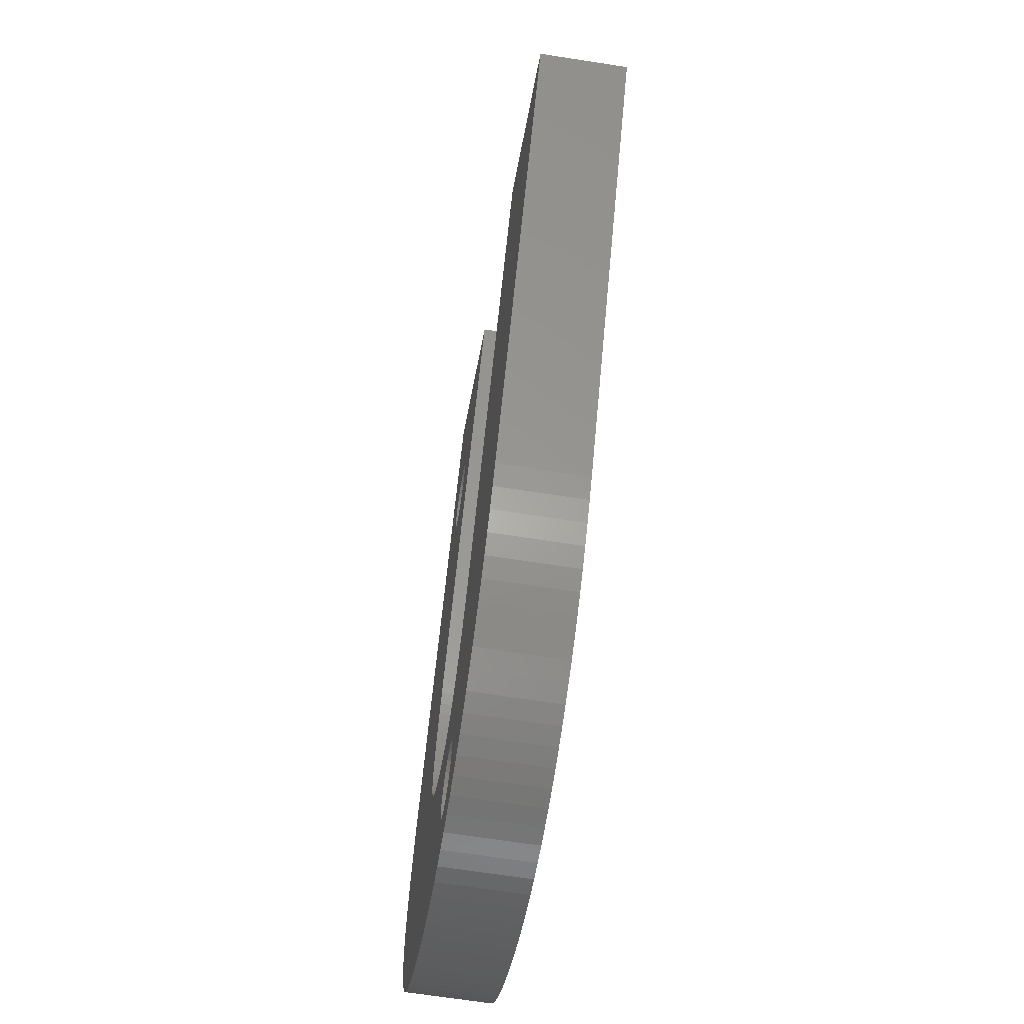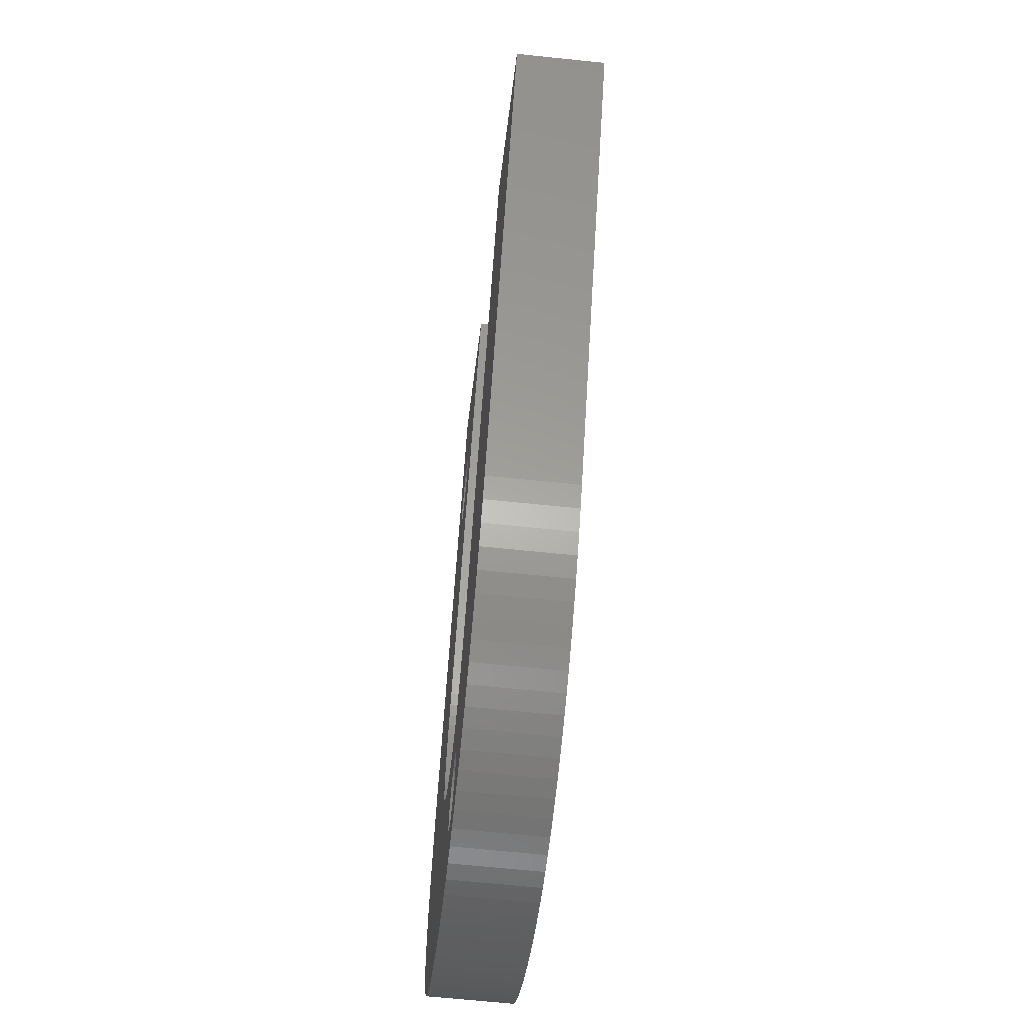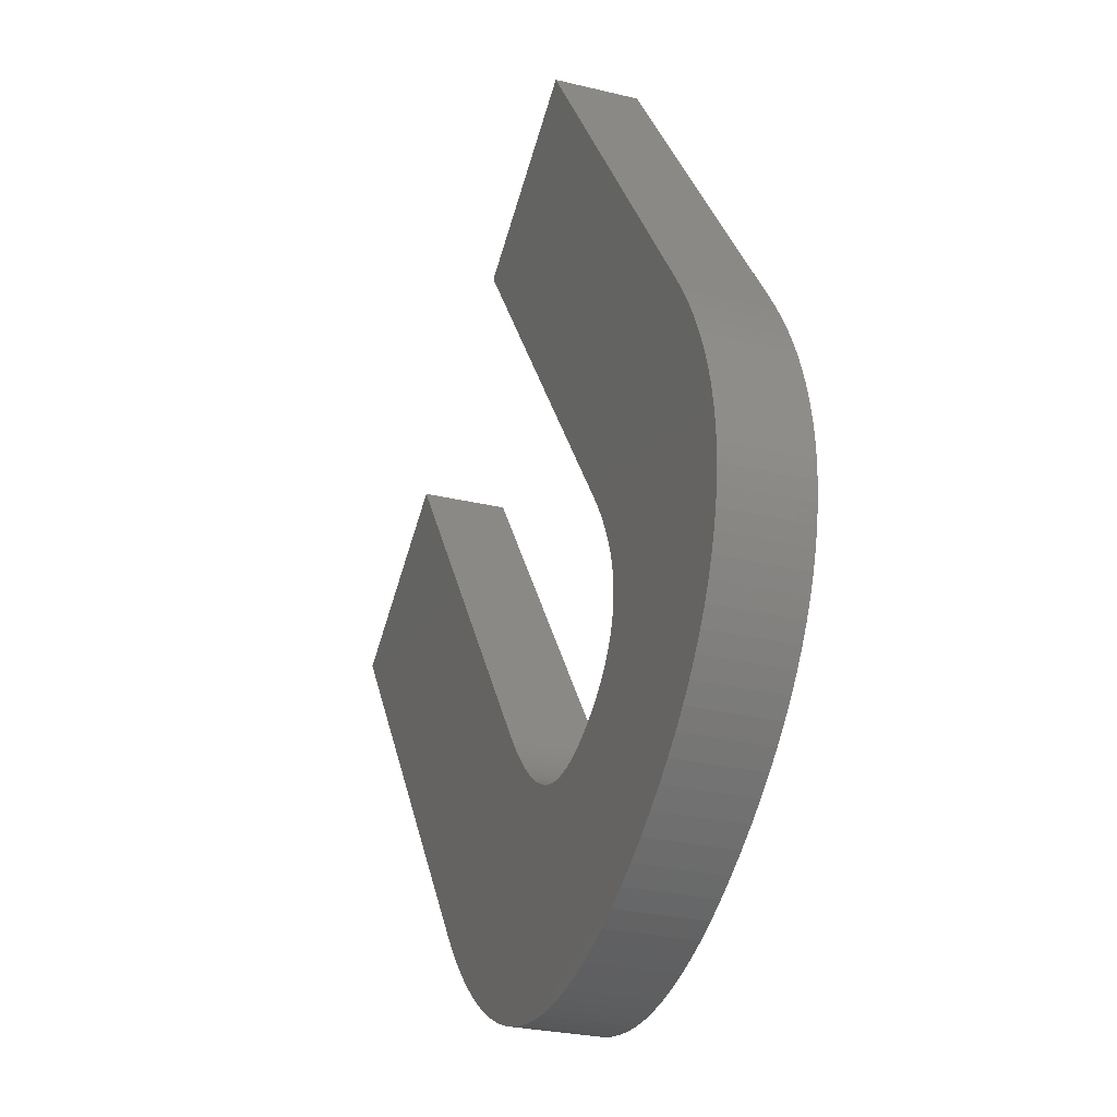
<metadata>
{"format":"stl","ext":"stl","renderer":"f3d","projection":"perspective","resolution":1024,"background":"white","views":[{"elev":-66.7,"azim":81.1,"up":"+Y"},{"elev":-65.1,"azim":84.0,"up":"+Y"},{"elev":-26.9,"azim":-110.9,"up":"+Y"}]}
</metadata>
<code>
# stl→obj: 340 verts, 676 faces
v 10.86 -12.7 0
v 52.3 11.44 0
v 26.62 -25.23 0
v 10.15 -13.68 0
v 25.31 -27.01 0
v 8.747 -15.46 0
v 23.97 -28.67 0
v 8.05 -16.25 0
v 22.59 -30.21 0
v 7.358 -16.99 0
v 21.18 -31.63 0
v 6.668 -17.66 0
v 19.73 -32.93 0
v 5.983 -18.26 0
v 18.25 -34.11 0
v 5.301 -18.81 0
v 16.73 -35.17 0
v 15.18 -36.11 0
v 4.623 -19.29 0
v 13.59 -36.93 0
v 3.949 -19.71 0
v 11.96 -37.63 0
v 35.83 22.97 0
v 3.278 -20.07 0
v 10.3 -38.21 0
v 9.447 -14.6 0
v 8.608 -38.67 0
v 2.611 -20.36 0
v 6.877 -39.01 0
v 1.948 -20.59 0
v 5.12 -39.23 0
v 1.282 -20.76 0
v 3.346 -39.32 0
v 1.556 -39.28 0
v 0.6078 -20.88 0
v -0.2499 -39.11 0
v -0.07551 -20.94 0
v -2.072 -38.82 0
v -0.7676 -20.94 0
v -3.911 -38.4 0
v -1.469 -20.88 0
v -5.767 -37.86 0
v -2.178 -20.77 0
v -7.639 -37.18 0
v -2.897 -20.6 0
v -9.527 -36.38 0
v -3.624 -20.37 0
v -11.43 -35.45 0
v -4.36 -20.08 0
v -5.105 -19.74 0
v -13.35 -34.4 0
v -5.859 -19.34 0
v -15.29 -33.21 0
v -6.622 -18.88 0
v -7.393 -18.37 0
v -17.24 -31.9 0
v -8.092 -17.85 0
v -19.1 -30.55 0
v -8.739 -17.32 0
v -9.336 -16.78 0
v -20.84 -29.16 0
v -9.881 -16.21 0
v -22.45 -27.75 0
v -10.37 -15.64 0
v -23.94 -26.31 0
v -10.82 -15.04 0
v -25.31 -24.85 0
v -11.21 -14.44 0
v -8.328 0.608 0
v 0.1612 47.95 0
v 16.71 36.36 0
v -25.78 10.9 0
v -8.995 -0.3748 0
v -9.604 -1.336 0
v -27 9.066 0
v -10.16 -2.275 0
v -28.1 7.242 0
v -10.65 -3.192 0
v -29.08 5.429 0
v -11.08 -4.087 0
v -29.93 3.626 0
v -11.46 -4.96 0
v -30.65 1.834 0
v -11.78 -5.812 0
v -31.25 0.05252 0
v -12.04 -6.641 0
v -31.72 -1.718 0
v -12.24 -7.449 0
v -11.55 -13.81 0
v -26.57 -23.35 0
v -11.84 -13.17 0
v -27.7 -21.83 0
v -28.7 -20.28 0
v -12.07 -12.52 0
v -29.59 -18.7 0
v -12.26 -11.85 0
v -30.36 -17.1 0
v -12.39 -11.16 0
v -31 -15.47 0
v -12.48 -10.46 0
v -31.53 -13.81 0
v -31.93 -12.12 0
v -12.51 -9.74 0
v -32.21 -10.41 0
v -12.48 -8.998 0
v -32.36 -8.694 0
v -32.39 -6.966 0
v -32.07 -3.478 0
v -12.39 -8.234 0
v -32.29 -5.228 0
v 16.71 36.36 8
v 3.192 31.04 8
v 3.357 30 8
v 2.716 31.97 8
v 1.973 32.72 8
v 0.1612 47.95 8
v 1.037 33.19 8
v 0 33.36 8
v -1.037 33.19 8
v -1.973 32.72 8
v -2.716 31.97 8
v -3.192 31.04 8
v -25.78 10.9 8
v -3.357 30 8
v -8.328 0.608 8
v -8.995 -0.3748 8
v -9.604 -1.336 8
v -27 9.066 8
v -10.16 -2.275 8
v -28.1 7.242 8
v -10.65 -3.192 8
v -29.08 5.429 8
v -11.08 -4.087 8
v -3.192 -29.96 8
v -15.29 -33.21 8
v -13.35 -34.4 8
v -32.21 -10.41 8
v -12.51 -9.74 8
v -12.48 -8.998 8
v -32.39 -6.966 8
v -12.39 -8.234 8
v -12.48 -10.46 8
v -17.24 -31.9 8
v -32.29 -5.228 8
v -12.24 -7.449 8
v -19.1 -30.55 8
v -29.93 3.626 8
v -11.46 -4.96 8
v -20.84 -29.16 8
v -30.65 1.834 8
v -22.45 -27.75 8
v -11.78 -5.812 8
v -23.94 -26.31 8
v -31.25 0.05252 8
v -25.31 -24.85 8
v -26.57 -23.35 8
v -12.04 -6.641 8
v -27.7 -21.83 8
v -31.72 -1.718 8
v -28.7 -20.28 8
v -29.59 -18.7 8
v -30.36 -17.1 8
v -32.07 -3.478 8
v -31 -15.47 8
v -31.53 -13.81 8
v -31.93 -12.12 8
v -32.36 -8.694 8
v 3.192 28.96 8
v 2.716 28.03 8
v 1.973 27.28 8
v 1.037 26.81 8
v 0 26.64 8
v -1.037 26.81 8
v -1.973 27.28 8
v -2.716 28.03 8
v -3.192 28.96 8
v 2.716 -29.03 8
v 3.949 -19.71 8
v 3.278 -20.07 8
v 3.192 -29.96 8
v 3.357 -31 8
v 1.973 -28.28 8
v 2.611 -20.36 8
v 1.948 -20.59 8
v 1.037 -27.81 8
v 1.282 -20.76 8
v 0.6078 -20.88 8
v 0 -27.64 8
v -0.07551 -20.94 8
v -0.7676 -20.94 8
v -1.037 -27.81 8
v -1.469 -20.88 8
v -2.178 -20.77 8
v -1.973 -28.28 8
v -2.897 -20.6 8
v -3.624 -20.37 8
v -4.36 -20.08 8
v -2.716 -29.03 8
v -5.105 -19.74 8
v 10.86 -12.7 8
v 52.3 11.44 8
v 35.83 22.97 8
v 26.62 -25.23 8
v 10.15 -13.68 8
v 25.31 -27.01 8
v 9.447 -14.6 8
v 8.747 -15.46 8
v 23.97 -28.67 8
v 8.05 -16.25 8
v 22.59 -30.21 8
v 7.358 -16.99 8
v 21.18 -31.63 8
v 6.668 -17.66 8
v 19.73 -32.93 8
v 5.983 -18.26 8
v 18.25 -34.11 8
v 16.73 -35.17 8
v 15.18 -36.11 8
v 13.59 -36.93 8
v 3.192 -32.04 8
v 10.3 -38.21 8
v 11.96 -37.63 8
v 5.301 -18.81 8
v 8.608 -38.67 8
v 4.623 -19.29 8
v 6.877 -39.01 8
v 2.716 -32.97 8
v 5.12 -39.23 8
v 1.973 -33.72 8
v 3.346 -39.32 8
v 1.037 -34.19 8
v 1.556 -39.28 8
v 0 -34.36 8
v -0.2499 -39.11 8
v -2.072 -38.82 8
v -1.037 -34.19 8
v -3.911 -38.4 8
v -1.973 -33.72 8
v -5.767 -37.86 8
v -2.716 -32.97 8
v -7.639 -37.18 8
v -3.192 -32.04 8
v -9.527 -36.38 8
v -3.357 -31 8
v -5.859 -19.34 8
v -6.622 -18.88 8
v -7.393 -18.37 8
v -8.092 -17.85 8
v -8.739 -17.32 8
v -9.336 -16.78 8
v -9.881 -16.21 8
v -10.37 -15.64 8
v -10.82 -15.04 8
v -11.21 -14.44 8
v -11.43 -35.45 8
v -11.55 -13.81 8
v -11.84 -13.17 8
v -12.07 -12.52 8
v -12.26 -11.85 8
v -12.39 -11.16 8
v 1.712 -30.44 5.667
v 1.8 -31 5.667
v -1.712 -30.44 5.667
v -1.8 -31 5.667
v 1.712 -31.56 5.667
v -0.5562 -29.29 5.667
v 0 -29.2 5.667
v -0.5562 -32.71 5.667
v 0 -32.8 5.667
v -1.058 -29.54 5.667
v -1.456 -29.94 5.667
v 1.058 -29.54 5.667
v 1.456 -29.94 5.667
v 1.058 -32.46 5.667
v 0.5562 -32.71 5.667
v -1.456 -32.06 5.667
v -1.712 -31.56 5.667
v 0.5562 -29.29 5.667
v 1.456 -32.06 5.667
v -1.058 -32.46 5.667
v 1.8 -31 0.1
v 1.712 -30.44 0.1
v -1.712 -30.44 0.1
v -1.8 -31 0.1
v -1.712 -31.56 0.1
v -0.5562 -29.29 0.1
v 0 -29.2 0.1
v 1.058 -29.54 0.1
v 1.456 -29.94 0.1
v 0.5562 -29.29 0.1
v -1.058 -29.54 0.1
v -1.456 -29.94 0.1
v 1.058 -32.46 0.1
v 0.5562 -32.71 0.1
v 1.712 -31.56 0.1
v -1.456 -32.06 0.1
v 1.456 -32.06 0.1
v 0 -32.8 0.1
v -0.5562 -32.71 0.1
v -1.058 -32.46 0.1
v 1.712 30.56 5.667
v 1.8 30 5.667
v -1.712 29.44 5.667
v -1.8 30 5.667
v 1.712 29.44 5.667
v -0.5562 31.71 5.667
v 0 31.8 5.667
v -0.5562 28.29 5.667
v 0 28.2 5.667
v -1.456 31.06 5.667
v -1.712 30.56 5.667
v 1.456 31.06 5.667
v 1.058 31.46 5.667
v 1.058 28.54 5.667
v 1.456 28.94 5.667
v -1.058 28.54 5.667
v -1.456 28.94 5.667
v -1.058 31.46 5.667
v 0.5562 31.71 5.667
v 0.5562 28.29 5.667
v 1.8 30 0.1
v 1.712 30.56 0.1
v 0 31.8 0.1
v 0.5562 31.71 0.1
v -1.8 30 0.1
v -1.712 29.44 0.1
v 0.5562 28.29 0.1
v 0 28.2 0.1
v 1.456 31.06 0.1
v -0.5562 31.71 0.1
v 1.712 29.44 0.1
v 1.456 28.94 0.1
v 1.058 31.46 0.1
v 1.058 28.54 0.1
v -0.5562 28.29 0.1
v -1.058 31.46 0.1
v -1.058 28.54 0.1
v -1.456 31.06 0.1
v -1.456 28.94 0.1
v -1.712 30.56 0.1
f 1 2 3
f 4 3 5
f 6 5 7
f 8 7 9
f 10 9 11
f 12 11 13
f 14 13 15
f 16 15 17
f 16 17 18
f 19 18 20
f 21 20 22
f 2 1 23
f 24 22 25
f 3 4 1
f 5 26 4
f 5 6 26
f 24 25 27
f 7 8 6
f 9 10 8
f 28 27 29
f 11 12 10
f 13 14 12
f 15 16 14
f 30 29 31
f 18 19 16
f 20 21 19
f 32 31 33
f 22 24 21
f 27 28 24
f 29 30 28
f 32 33 34
f 31 32 30
f 34 35 32
f 36 35 34
f 35 36 37
f 38 37 36
f 37 38 39
f 40 39 38
f 39 40 41
f 42 41 40
f 41 42 43
f 44 43 42
f 43 44 45
f 46 45 44
f 45 46 47
f 48 47 46
f 47 48 49
f 49 48 50
f 51 50 48
f 50 51 52
f 53 52 51
f 52 53 54
f 54 53 55
f 56 55 53
f 55 56 57
f 58 57 56
f 57 58 59
f 59 58 60
f 61 60 58
f 60 61 62
f 63 62 61
f 62 63 64
f 65 64 63
f 64 65 66
f 66 67 68
f 67 66 65
f 69 70 71
f 72 69 73
f 72 73 74
f 75 74 76
f 77 76 78
f 79 78 80
f 81 80 82
f 83 82 84
f 85 84 86
f 87 86 88
f 68 67 89
f 90 89 67
f 89 90 91
f 92 91 90
f 93 91 92
f 91 93 94
f 95 94 93
f 94 95 96
f 97 96 95
f 96 97 98
f 99 98 97
f 69 72 70
f 98 99 100
f 74 75 72
f 101 100 99
f 76 77 75
f 102 100 101
f 78 79 77
f 100 102 103
f 80 81 79
f 104 103 102
f 82 83 81
f 103 104 105
f 84 85 83
f 106 105 104
f 86 87 85
f 107 105 106
f 88 108 87
f 105 107 109
f 88 110 108
f 110 109 107
f 109 110 88
f 111 112 113
f 111 114 112
f 111 115 114
f 116 115 111
f 115 116 117
f 116 118 117
f 116 119 118
f 116 120 119
f 116 121 120
f 116 122 121
f 123 124 122
f 124 123 125
f 125 123 126
f 126 123 127
f 123 122 116
f 128 127 123
f 127 128 129
f 130 129 128
f 129 130 131
f 132 131 130
f 131 132 133
f 134 135 136
f 137 138 139
f 140 139 141
f 142 143 135
f 144 141 145
f 142 146 143
f 147 133 132
f 133 147 148
f 142 149 146
f 150 148 147
f 142 151 149
f 148 150 152
f 142 153 151
f 154 152 150
f 142 155 153
f 142 156 155
f 152 154 157
f 142 158 156
f 159 157 154
f 142 160 158
f 157 159 145
f 142 161 160
f 142 162 161
f 163 145 159
f 142 164 162
f 142 165 164
f 142 166 165
f 144 145 163
f 138 137 166
f 141 144 140
f 139 167 137
f 139 140 167
f 168 111 113
f 169 111 168
f 170 111 169
f 170 125 111
f 171 125 170
f 172 125 171
f 173 125 172
f 174 125 173
f 175 125 174
f 176 125 175
f 125 176 124
f 177 178 179
f 178 180 181
f 178 177 180
f 182 179 183
f 179 182 177
f 184 182 183
f 185 184 186
f 184 185 182
f 187 185 186
f 187 188 185
f 189 188 187
f 190 188 189
f 190 191 188
f 192 191 190
f 193 191 192
f 191 193 194
f 195 194 193
f 196 194 195
f 197 194 196
f 194 197 198
f 199 198 197
f 200 201 202
f 201 200 203
f 204 203 200
f 203 204 205
f 206 205 204
f 207 205 206
f 205 207 208
f 209 208 207
f 208 209 210
f 211 210 209
f 210 211 212
f 213 212 211
f 212 213 214
f 215 214 213
f 214 215 216
f 181 216 215
f 216 181 217
f 217 181 218
f 218 181 219
f 220 221 181
f 222 181 221
f 219 181 222
f 181 215 223
f 221 220 224
f 181 223 225
f 181 225 178
f 224 220 226
f 227 226 220
f 226 227 228
f 229 228 227
f 228 229 230
f 231 230 229
f 230 231 232
f 233 232 231
f 233 234 232
f 235 233 236
f 237 236 238
f 233 235 234
f 239 238 240
f 241 240 242
f 236 237 235
f 243 242 244
f 245 198 199
f 198 245 134
f 246 134 245
f 238 239 237
f 134 136 244
f 135 134 246
f 135 246 247
f 240 241 239
f 135 247 248
f 135 248 249
f 135 249 250
f 242 243 241
f 135 250 251
f 135 251 252
f 135 252 253
f 135 253 254
f 244 255 243
f 135 254 256
f 135 256 257
f 135 257 258
f 135 258 259
f 135 259 260
f 135 260 142
f 244 136 255
f 166 142 138
f 53 136 135
f 136 53 51
f 51 255 136
f 255 51 48
f 48 243 255
f 243 48 46
f 46 241 243
f 241 46 44
f 44 239 241
f 239 44 42
f 42 237 239
f 237 42 40
f 40 235 237
f 235 40 38
f 38 234 235
f 234 38 36
f 36 232 234
f 232 36 34
f 34 230 232
f 230 34 33
f 33 228 230
f 228 33 31
f 31 226 228
f 226 31 29
f 29 224 226
f 224 29 27
f 27 221 224
f 221 27 25
f 25 222 221
f 222 25 22
f 22 219 222
f 219 22 20
f 20 218 219
f 218 20 18
f 18 217 218
f 217 18 17
f 17 216 217
f 216 17 15
f 15 214 216
f 214 15 13
f 13 212 214
f 212 13 11
f 212 9 210
f 9 212 11
f 210 7 208
f 7 210 9
f 208 5 205
f 5 208 7
f 205 3 203
f 3 205 5
f 203 2 201
f 2 203 3
f 2 202 201
f 202 2 23
f 1 202 23
f 202 1 200
f 4 200 1
f 200 4 204
f 26 204 4
f 204 26 206
f 6 206 26
f 206 6 207
f 8 207 6
f 207 8 209
f 10 209 8
f 209 10 211
f 10 213 211
f 213 10 12
f 12 215 213
f 215 12 14
f 14 223 215
f 223 14 16
f 16 225 223
f 225 16 19
f 19 178 225
f 178 19 21
f 21 179 178
f 179 21 24
f 24 183 179
f 183 24 28
f 28 184 183
f 184 28 30
f 30 186 184
f 186 30 32
f 32 187 186
f 187 32 35
f 35 189 187
f 189 35 37
f 37 190 189
f 190 37 39
f 39 192 190
f 192 39 41
f 41 193 192
f 193 41 43
f 43 195 193
f 195 43 45
f 45 196 195
f 196 45 47
f 47 197 196
f 197 47 49
f 49 199 197
f 199 49 50
f 50 245 199
f 245 50 52
f 52 246 245
f 246 52 54
f 54 247 246
f 247 54 55
f 55 248 247
f 248 55 57
f 57 249 248
f 249 57 59
f 59 250 249
f 250 59 60
f 250 62 251
f 62 250 60
f 251 64 252
f 64 251 62
f 252 66 253
f 66 252 64
f 253 68 254
f 68 253 66
f 254 89 256
f 89 254 68
f 256 91 257
f 91 256 89
f 257 94 258
f 94 257 91
f 258 96 259
f 96 258 94
f 259 98 260
f 98 259 96
f 260 100 142
f 100 260 98
f 142 103 138
f 103 142 100
f 138 105 139
f 105 138 103
f 139 109 141
f 109 139 105
f 141 88 145
f 88 141 109
f 145 86 157
f 86 145 88
f 157 84 152
f 84 157 86
f 152 82 148
f 82 152 84
f 148 80 133
f 80 148 82
f 133 78 131
f 78 133 80
f 131 76 129
f 76 131 78
f 129 74 127
f 74 129 76
f 127 73 126
f 73 127 74
f 126 69 125
f 69 126 73
f 125 71 111
f 71 125 69
f 71 116 111
f 116 71 70
f 72 116 70
f 116 72 123
f 75 123 72
f 123 75 128
f 77 128 75
f 128 77 130
f 79 130 77
f 130 79 132
f 81 132 79
f 132 81 147
f 83 147 81
f 147 83 150
f 85 150 83
f 150 85 154
f 87 154 85
f 154 87 159
f 108 159 87
f 159 108 163
f 110 163 108
f 163 110 144
f 107 144 110
f 144 107 140
f 106 140 107
f 140 106 167
f 104 167 106
f 167 104 137
f 102 137 104
f 137 102 166
f 101 166 102
f 166 101 165
f 99 165 101
f 165 99 164
f 97 164 99
f 164 97 162
f 95 162 97
f 162 95 161
f 93 161 95
f 161 93 160
f 92 160 93
f 160 92 158
f 90 158 92
f 158 90 156
f 67 156 90
f 156 67 155
f 65 155 67
f 155 65 153
f 65 151 153
f 151 65 63
f 63 149 151
f 149 63 61
f 61 146 149
f 146 61 58
f 58 143 146
f 143 58 56
f 56 135 143
f 135 56 53
f 181 261 262
f 261 181 180
f 244 263 134
f 263 244 264
f 265 181 262
f 181 265 220
f 191 266 188
f 188 266 267
f 233 268 236
f 268 233 269
f 198 270 194
f 270 198 271
f 272 177 182
f 177 272 273
f 274 231 229
f 231 274 275
f 242 276 277
f 240 276 242
f 134 271 198
f 134 263 271
f 270 191 194
f 191 270 266
f 272 185 278
f 185 272 182
f 273 180 177
f 261 180 273
f 275 233 231
f 233 275 269
f 244 277 264
f 277 244 242
f 188 278 185
f 278 188 267
f 279 229 227
f 229 279 274
f 279 220 265
f 220 279 227
f 276 238 280
f 238 276 240
f 280 236 268
f 236 280 238
f 281 261 282
f 261 281 262
f 264 283 263
f 283 264 284
f 277 284 264
f 284 277 285
f 286 267 266
f 267 286 287
f 288 273 272
f 273 288 289
f 282 273 289
f 273 282 261
f 287 278 267
f 278 287 290
f 291 266 270
f 286 266 291
f 263 292 271
f 292 263 283
f 271 292 270
f 291 270 292
f 278 290 272
f 272 290 288
f 293 275 274
f 275 293 294
f 295 262 281
f 262 295 265
f 276 285 277
f 285 276 296
f 279 297 274
f 293 274 297
f 297 265 295
f 265 297 279
f 282 295 281
f 289 295 282
f 289 297 295
f 288 297 289
f 288 293 297
f 290 293 288
f 290 294 293
f 287 294 290
f 287 298 294
f 286 298 287
f 286 299 298
f 291 299 286
f 291 300 299
f 292 300 291
f 292 296 300
f 283 296 292
f 283 285 296
f 285 283 284
f 294 269 275
f 269 294 298
f 298 268 269
f 268 298 299
f 280 300 276
f 296 276 300
f 299 280 268
f 280 299 300
f 113 301 302
f 301 113 112
f 124 303 304
f 303 124 176
f 305 113 302
f 113 305 168
f 306 118 119
f 118 306 307
f 172 308 173
f 308 172 309
f 122 310 121
f 310 122 311
f 312 115 313
f 115 312 114
f 314 169 315
f 169 314 170
f 175 316 317
f 316 175 174
f 124 311 122
f 311 124 304
f 318 119 120
f 119 318 306
f 313 117 319
f 117 313 115
f 312 112 114
f 112 312 301
f 315 168 305
f 168 315 169
f 314 171 170
f 171 314 320
f 316 173 308
f 173 316 174
f 176 317 303
f 317 176 175
f 310 120 121
f 120 310 318
f 118 319 117
f 319 118 307
f 171 320 172
f 172 320 309
f 321 301 322
f 301 321 302
f 323 319 307
f 319 323 324
f 303 325 304
f 303 326 325
f 327 309 320
f 309 327 328
f 322 312 329
f 312 322 301
f 330 307 306
f 307 330 323
f 322 331 321
f 329 331 322
f 329 332 331
f 333 332 329
f 333 334 332
f 324 334 333
f 324 327 334
f 323 327 324
f 323 328 327
f 330 328 323
f 330 335 328
f 336 335 330
f 336 337 335
f 338 337 336
f 338 339 337
f 340 339 338
f 340 326 339
f 326 340 325
f 336 306 318
f 306 336 330
f 304 340 311
f 340 304 325
f 321 305 302
f 331 305 321
f 334 320 314
f 327 320 334
f 315 332 314
f 334 314 332
f 317 326 303
f 326 317 339
f 328 308 309
f 308 328 335
f 313 333 312
f 329 312 333
f 324 313 319
f 313 324 333
f 310 338 318
f 336 318 338
f 311 338 310
f 338 311 340
f 332 305 331
f 305 332 315
f 337 317 316
f 317 337 339
f 308 335 316
f 316 335 337

</code>
